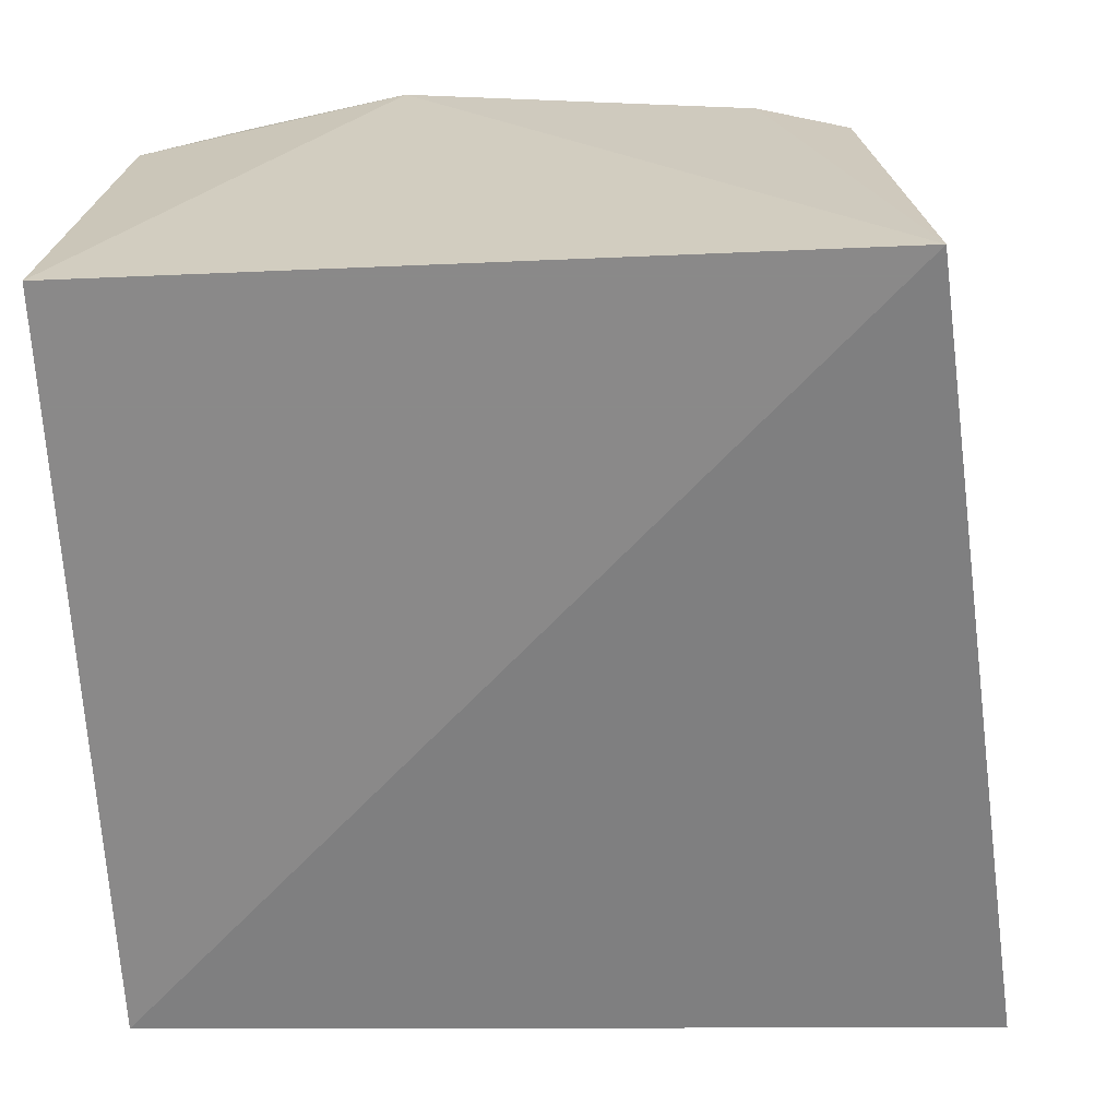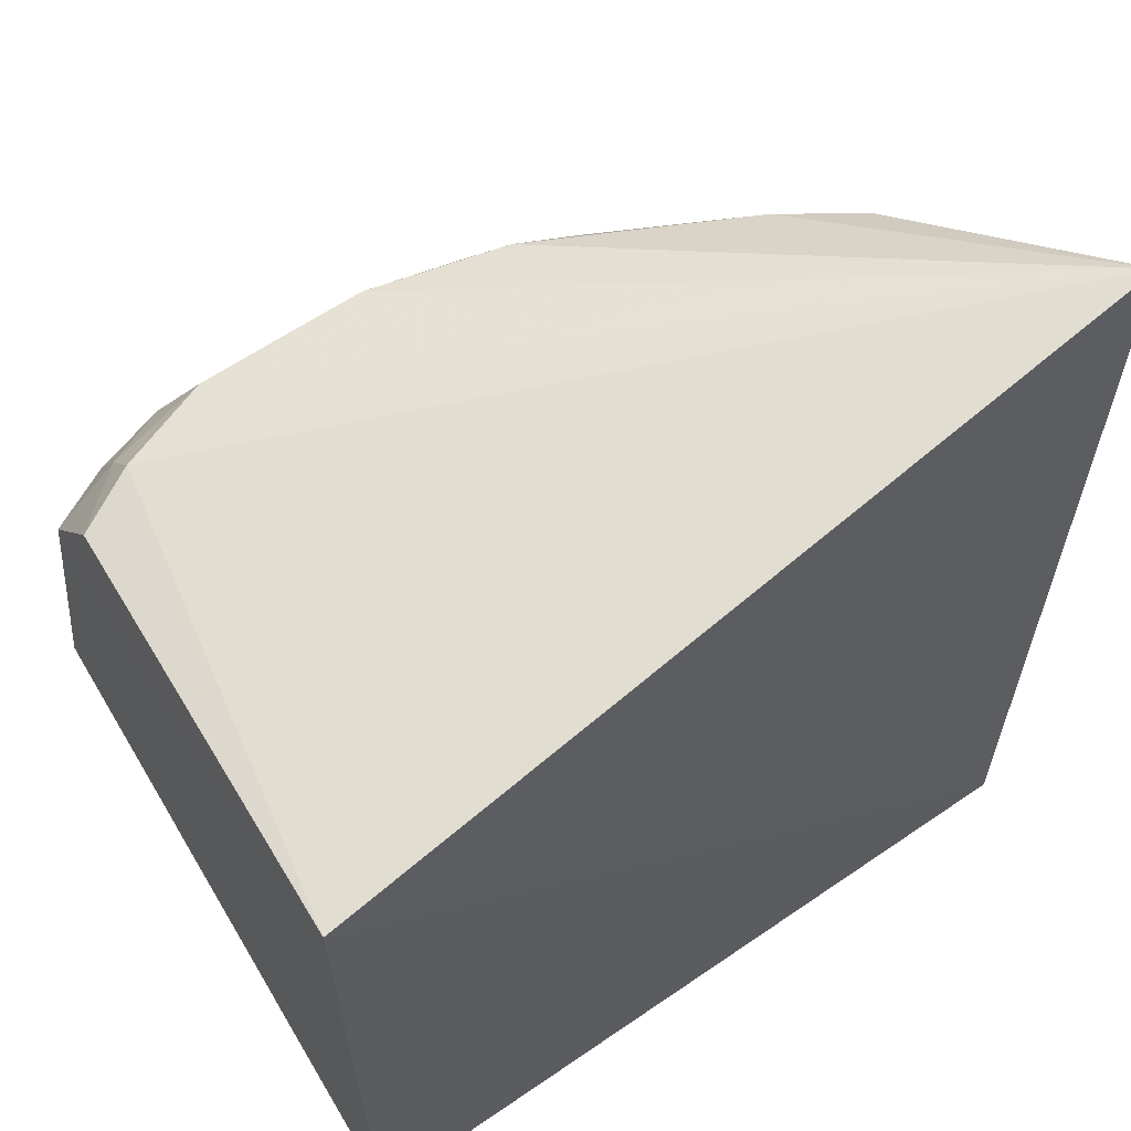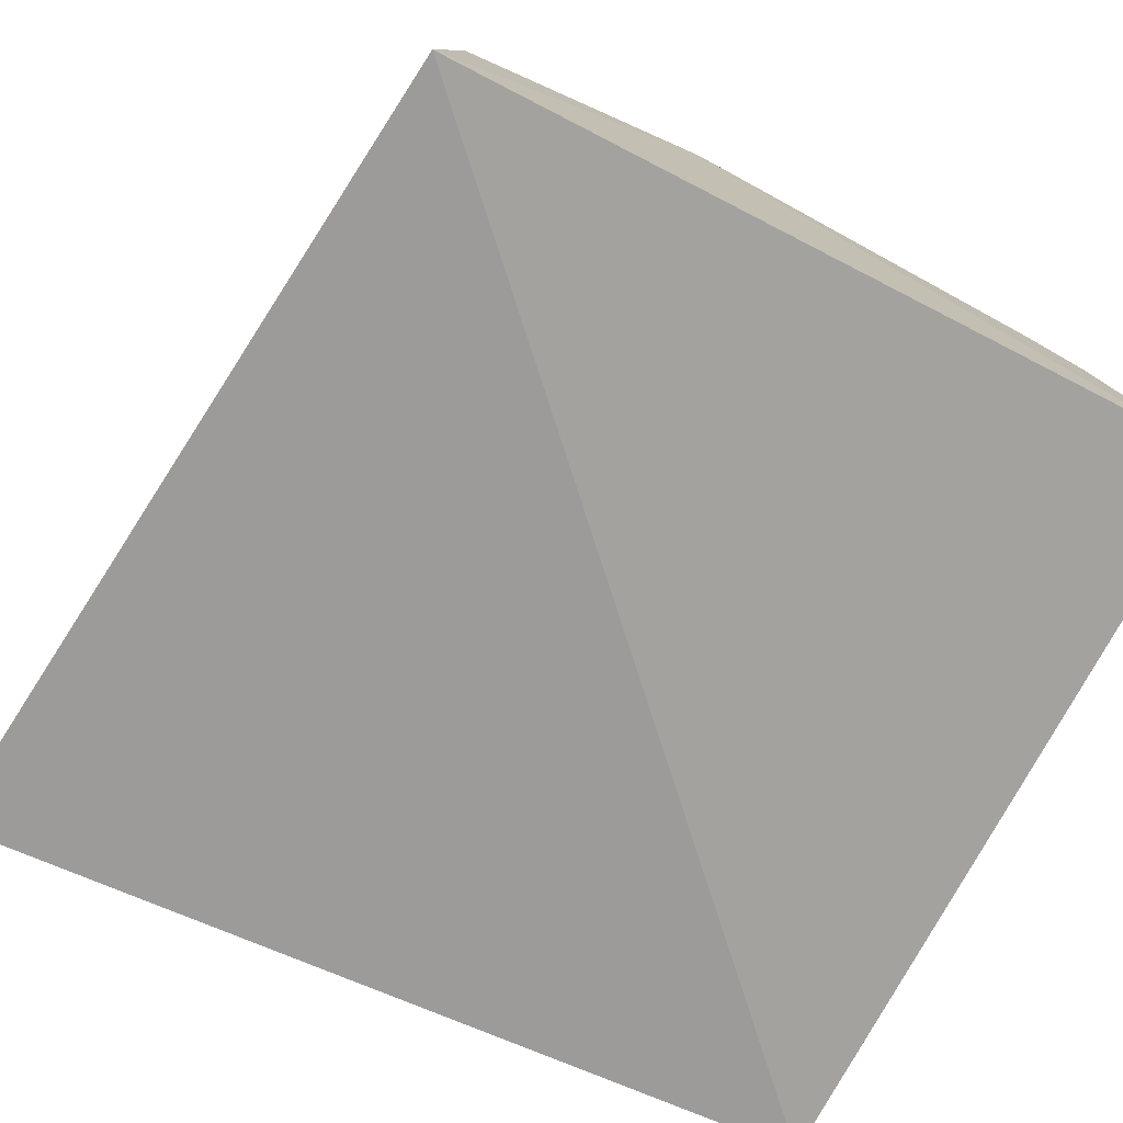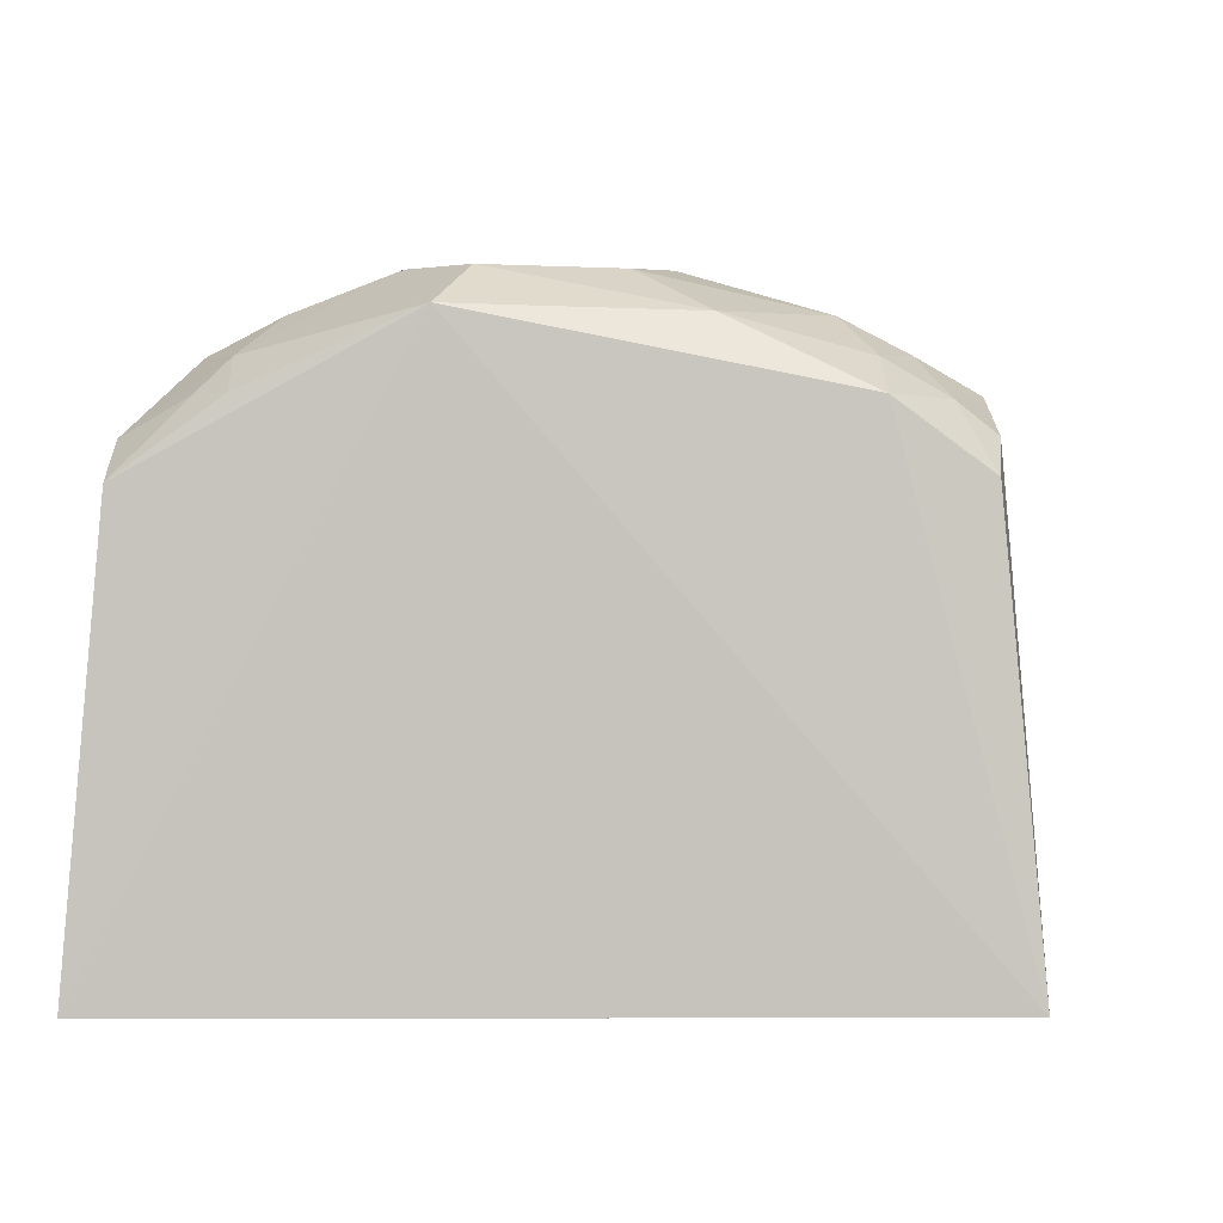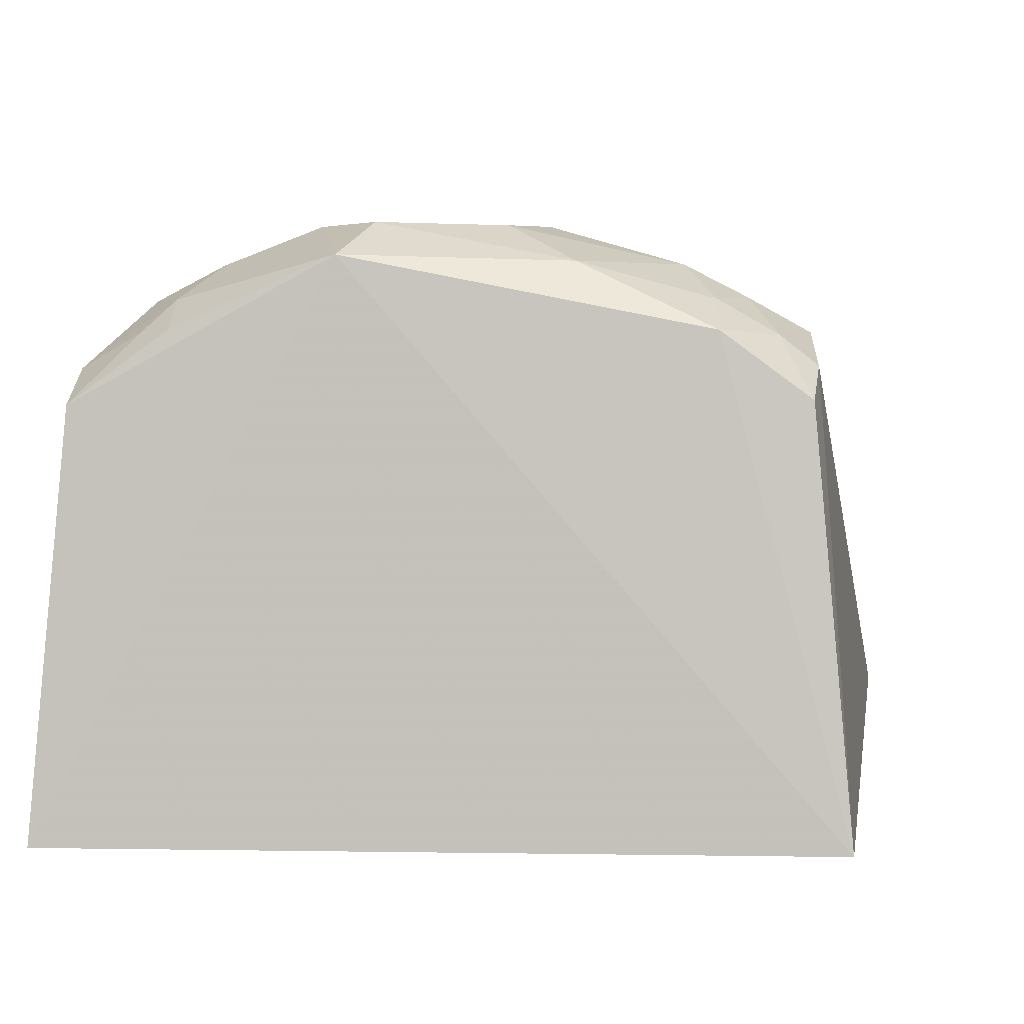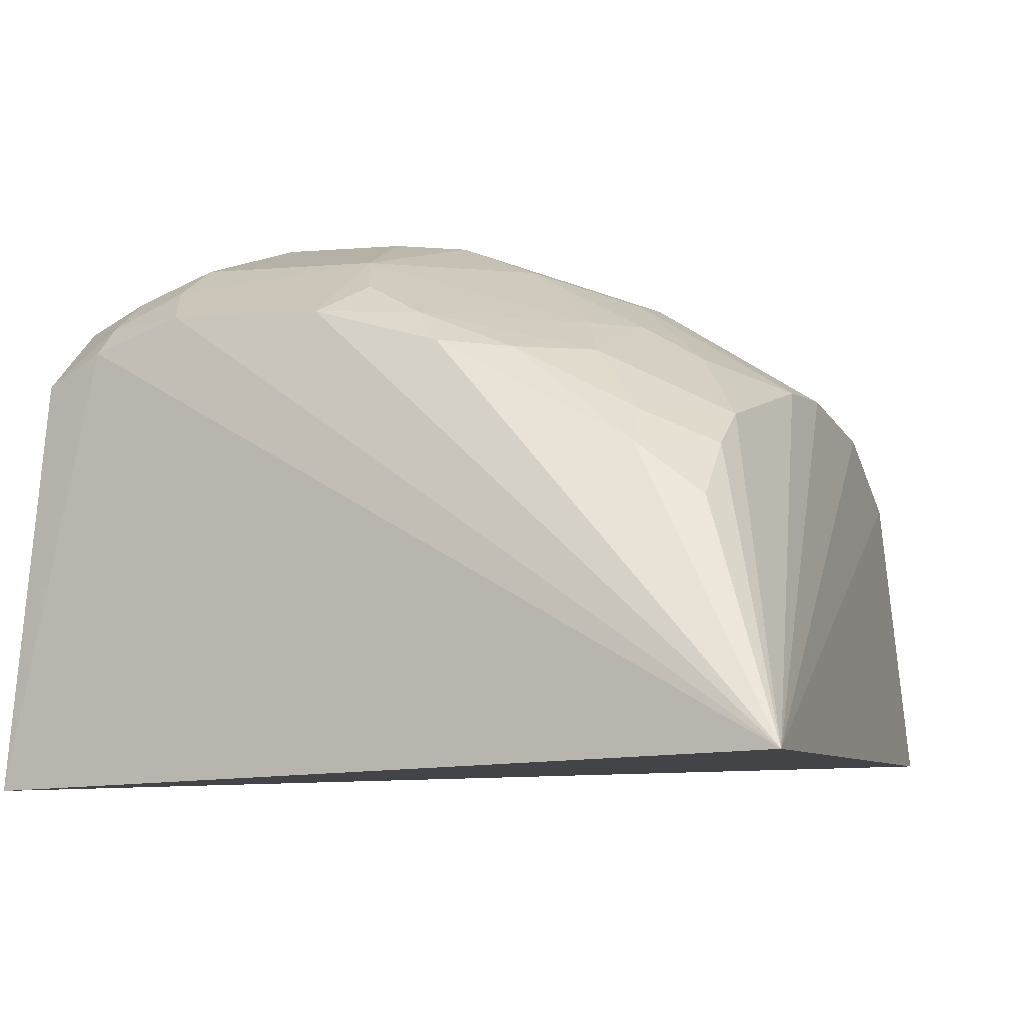
<metadata>
{"format":"obj","ext":"obj","renderer":"f3d","projection":"perspective","resolution":1024,"background":"white","views":[{"elev":-63.3,"azim":-87.6,"up":"+Y"},{"elev":63.3,"azim":-34.7,"up":"+Z"},{"elev":-72.5,"azim":152.7,"up":"+Y"},{"elev":2.8,"azim":-90.1,"up":"+Y"},{"elev":2.9,"azim":-86.7,"up":"+Y"},{"elev":-2.7,"azim":22.3,"up":"+Y"}]}
</metadata>
<code>
v 0.218 0.2629 0.2289
v 0.1818 0.2348 -0.1438
v 0.1697 0.4143 -0.006896
v -0.1009 0.4891 0.04903
v -0.1515 0.2348 0.1895
v 0.05544 0.4294 -0.1327
v 0.08273 0.4266 0.1631
v 0.1689 0.3678 -0.1334
v 0.01069 0.4891 -0.02019
v -0.1515 0.2348 -0.1438
v 0.1688 0.3983 0.1232
v -0.1124 0.4304 0.1772
v 0.1691 0.4005 -0.07853
v -0.1262 0.4442 -0.1008
v -0.003797 0.4727 0.1229
v 0.1737 0.3614 0.1809
v 0.1695 0.4148 0.03644
v -0.002896 0.444 0.1775
v 0.1263 0.3997 -0.13
v 0.08256 0.4588 -0.04945
v -0.002343 0.4587 -0.1033
v -0.08748 0.4896 -0.03104
v -0.1401 0.4143 -0.1289
v -0.0166 0.4898 0.06526
v 0.05297 0.4731 0.06382
v -0.08597 0.4734 0.1222
v 0.1395 0.398 0.1617
v 0.1709 0.384 0.1507
v -0.07284 0.445 0.1764
v 0.0391 0.4434 0.1624
v 0.05445 0.4289 0.1787
v 0.1537 0.3992 -0.1018
v 0.09729 0.4143 -0.1303
v 0.141 0.4284 -0.04846
v 0.09638 0.4593 0.00884
v 0.03973 0.4586 -0.08917
v -0.1442 0.4747 -0.01824
v -0.08634 0.4584 -0.1019
v -0.002947 0.4894 -0.03305
v -0.1131 0.4295 -0.1286
v -0.07322 0.4903 0.06524
v 0.1111 0.4266 0.1369
v 0.01173 0.4886 0.04922
v 0.1122 0.443 0.07952
v -0.1406 0.4445 0.1355
v -0.1132 0.4432 0.1609
v -0.08625 0.4594 0.1492
v 0.009848 0.4576 0.1498
v 0.1424 0.3839 0.1795
v 0.09784 0.443 -0.0753
v 0.05465 0.4742 -0.03402
v 0.0407 0.4422 -0.1188
v 0.08205 0.43 -0.118
v -0.1153 0.4897 -0.005263
v -0.14 0.445 -0.08675
v -0.0859 0.4735 -0.07311
v -0.003326 0.4735 -0.07482
v -0.1134 0.4581 -0.08839
v 0.09755 0.4421 0.1089
v 0.1403 0.4274 0.07825
v 0.09621 0.4582 0.0355
v -0.1267 0.4729 0.07788
v -0.139 0.4163 0.1737
v -0.1142 0.4579 0.1353
f 5 2 1
f 8 1 2
f 8 2 6
f 10 6 2
f 10 2 5
f 12 5 1
f 13 3 1
f 13 1 8
f 17 11 1
f 17 1 3
f 28 16 1
f 28 1 11
f 28 11 27
f 29 12 1
f 29 1 18
f 31 30 18
f 31 7 30
f 31 18 1
f 32 13 8
f 32 8 19
f 33 19 8
f 33 8 6
f 34 3 13
f 35 17 3
f 35 34 20
f 35 3 34
f 37 23 10
f 37 10 5
f 38 21 6
f 39 24 9
f 40 6 10
f 40 10 23
f 40 38 6
f 40 23 14
f 41 4 26
f 41 26 15
f 41 15 24
f 41 39 22
f 41 24 39
f 42 27 11
f 42 7 27
f 42 30 7
f 43 24 15
f 43 15 25
f 43 9 24
f 43 25 35
f 44 42 11
f 45 37 5
f 46 12 29
f 47 15 26
f 47 46 29
f 47 29 18
f 47 18 15
f 48 30 15
f 48 15 18
f 48 18 30
f 49 27 7
f 49 7 31
f 49 28 27
f 49 16 28
f 49 31 1
f 49 1 16
f 50 20 34
f 50 34 13
f 50 13 32
f 50 36 20
f 51 35 20
f 51 43 35
f 51 9 43
f 51 39 9
f 51 20 36
f 51 36 39
f 52 6 21
f 52 21 36
f 53 33 6
f 53 52 36
f 53 6 52
f 53 36 50
f 53 19 33
f 53 50 32
f 53 32 19
f 54 22 37
f 54 41 22
f 54 4 41
f 55 14 23
f 55 23 37
f 56 21 38
f 57 39 36
f 57 36 21
f 57 21 56
f 57 56 22
f 57 22 39
f 58 40 14
f 58 38 40
f 58 56 38
f 58 14 55
f 58 55 37
f 58 37 22
f 58 22 56
f 59 25 15
f 59 15 30
f 59 30 42
f 59 44 25
f 59 42 44
f 60 44 11
f 60 11 17
f 61 35 25
f 61 25 44
f 61 44 60
f 61 60 17
f 61 17 35
f 62 26 4
f 62 37 45
f 62 54 37
f 62 4 54
f 63 45 5
f 63 5 12
f 63 46 45
f 63 12 46
f 64 45 46
f 64 62 45
f 64 26 62
f 64 47 26
f 64 46 47

</code>
